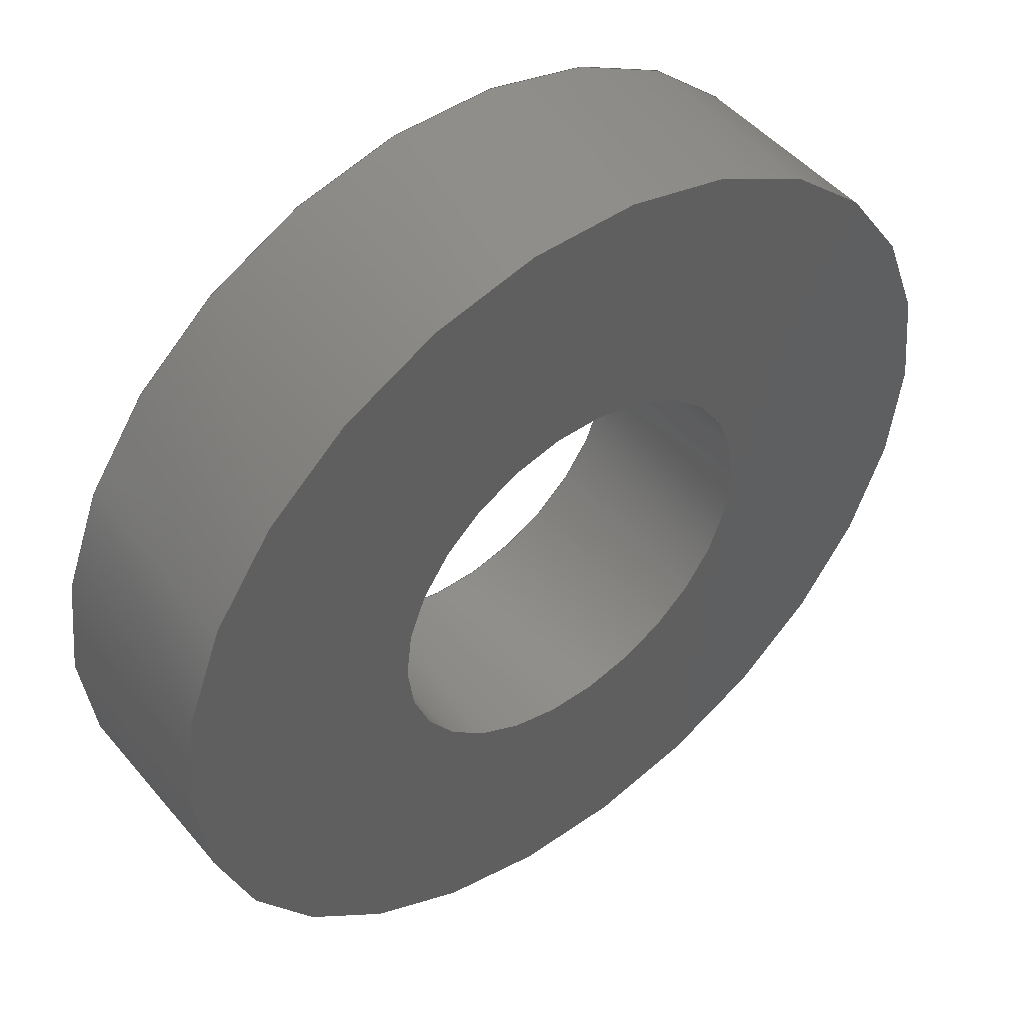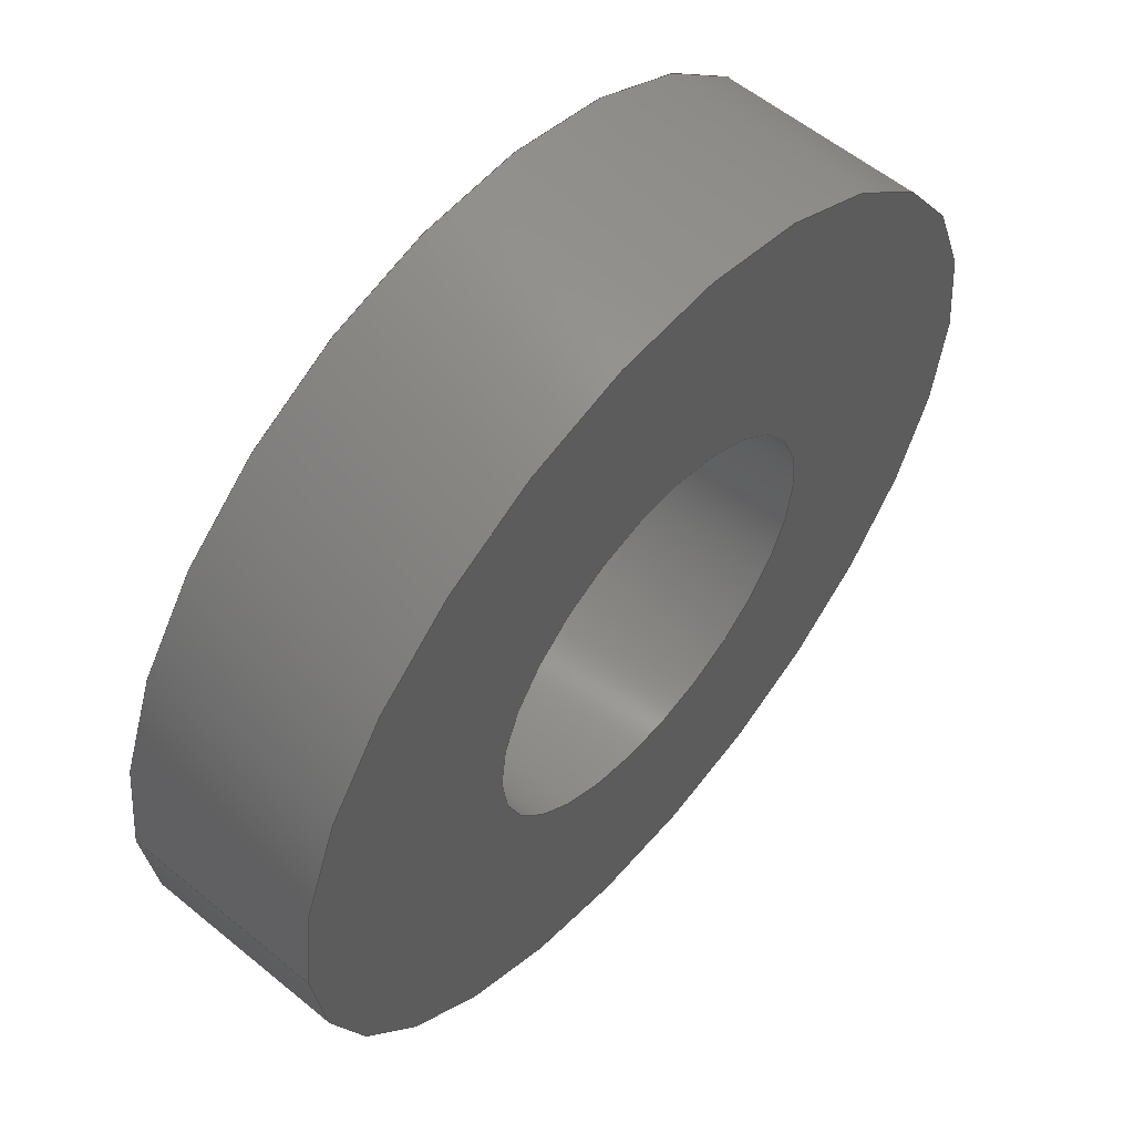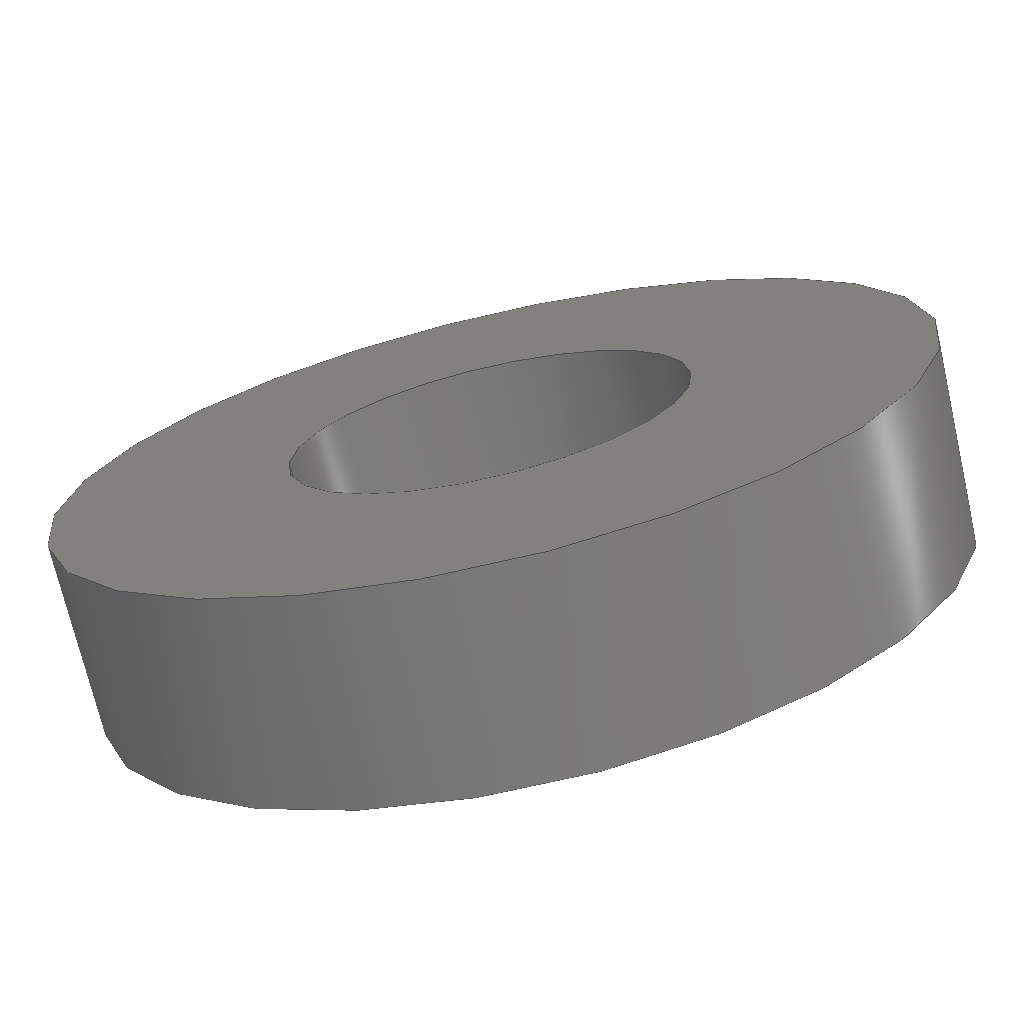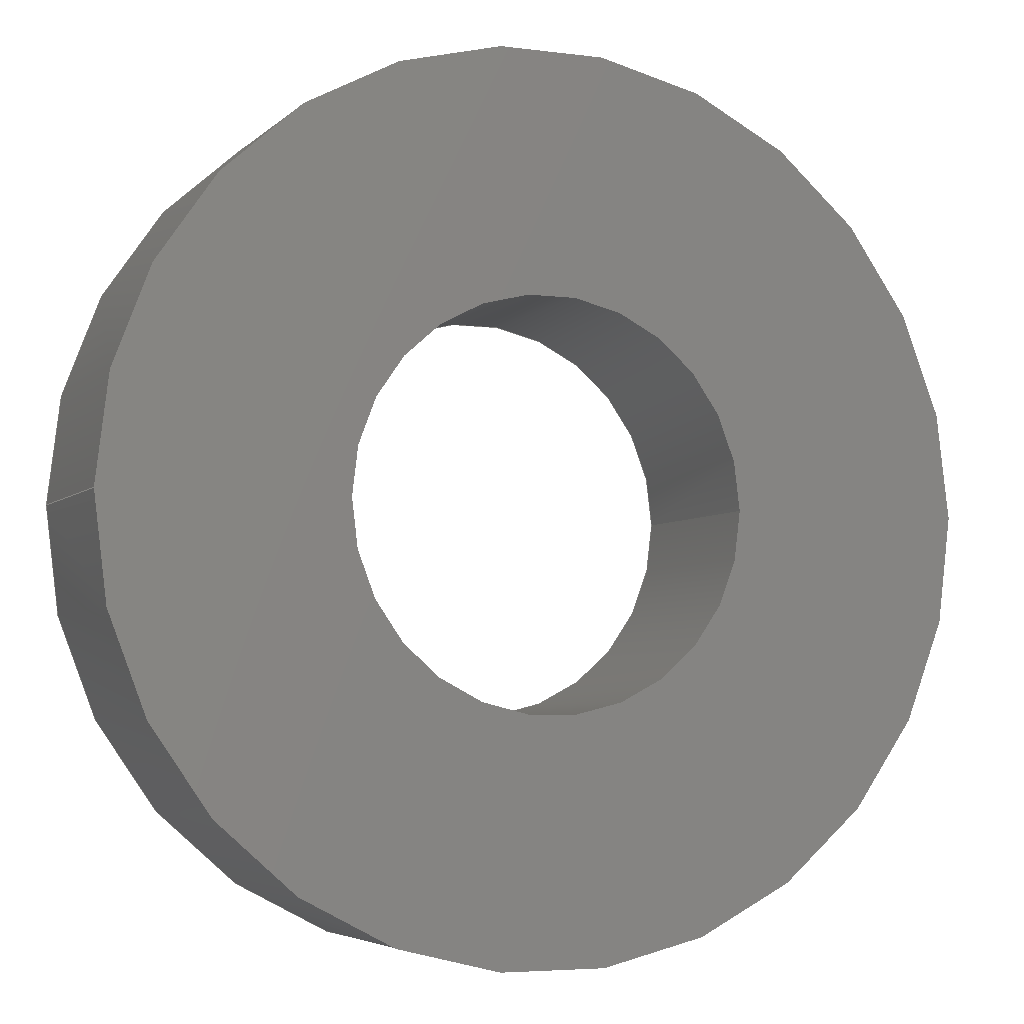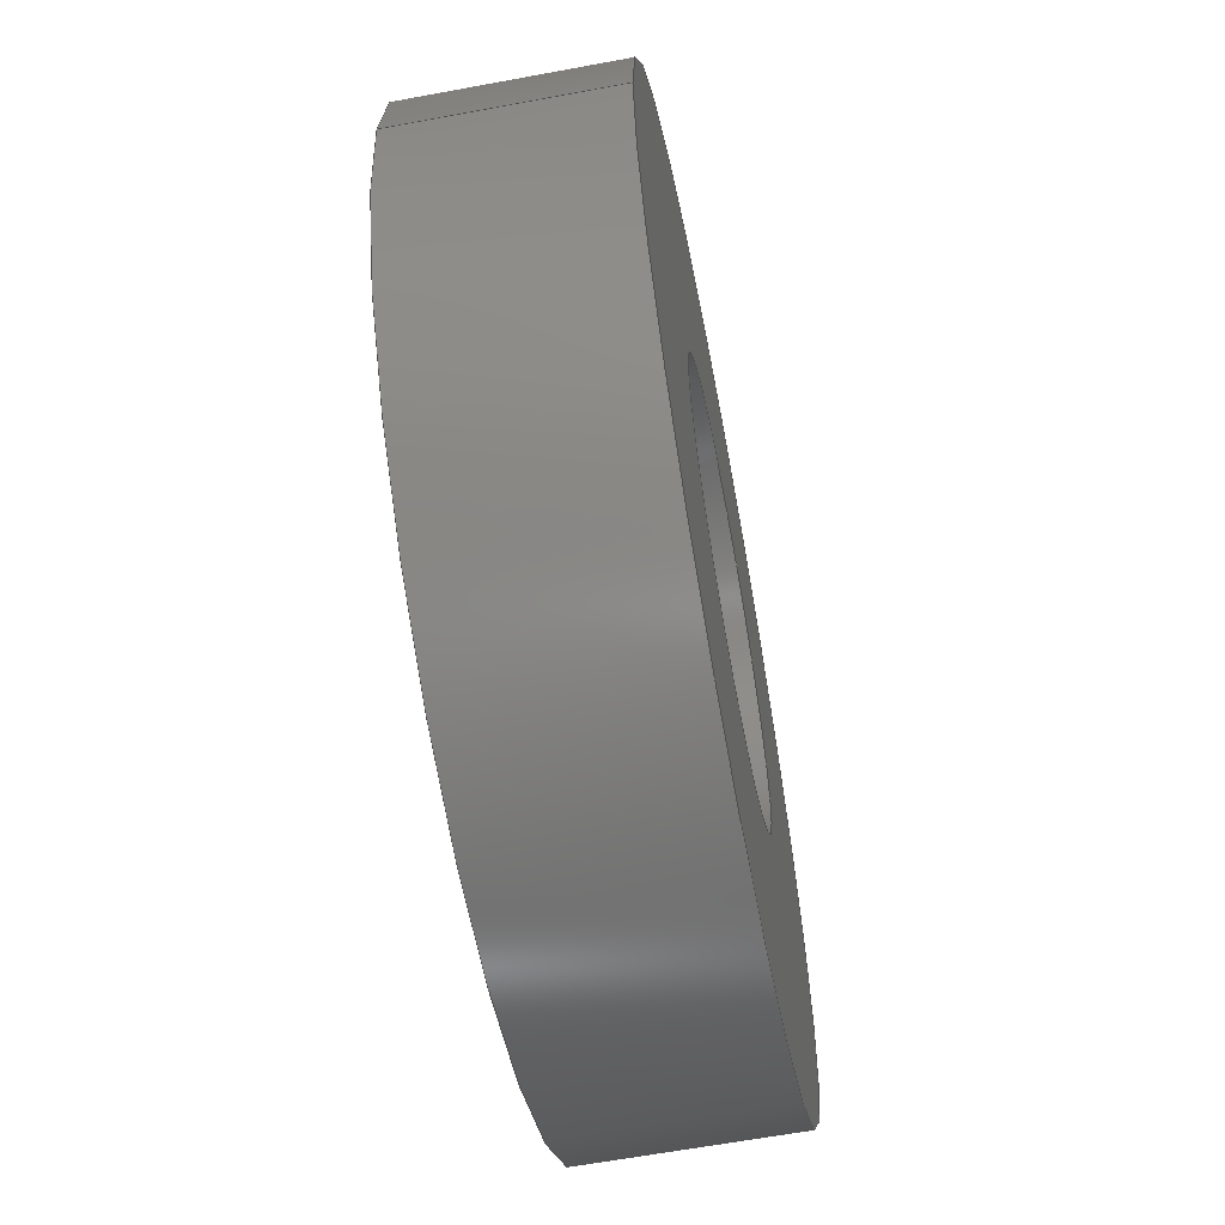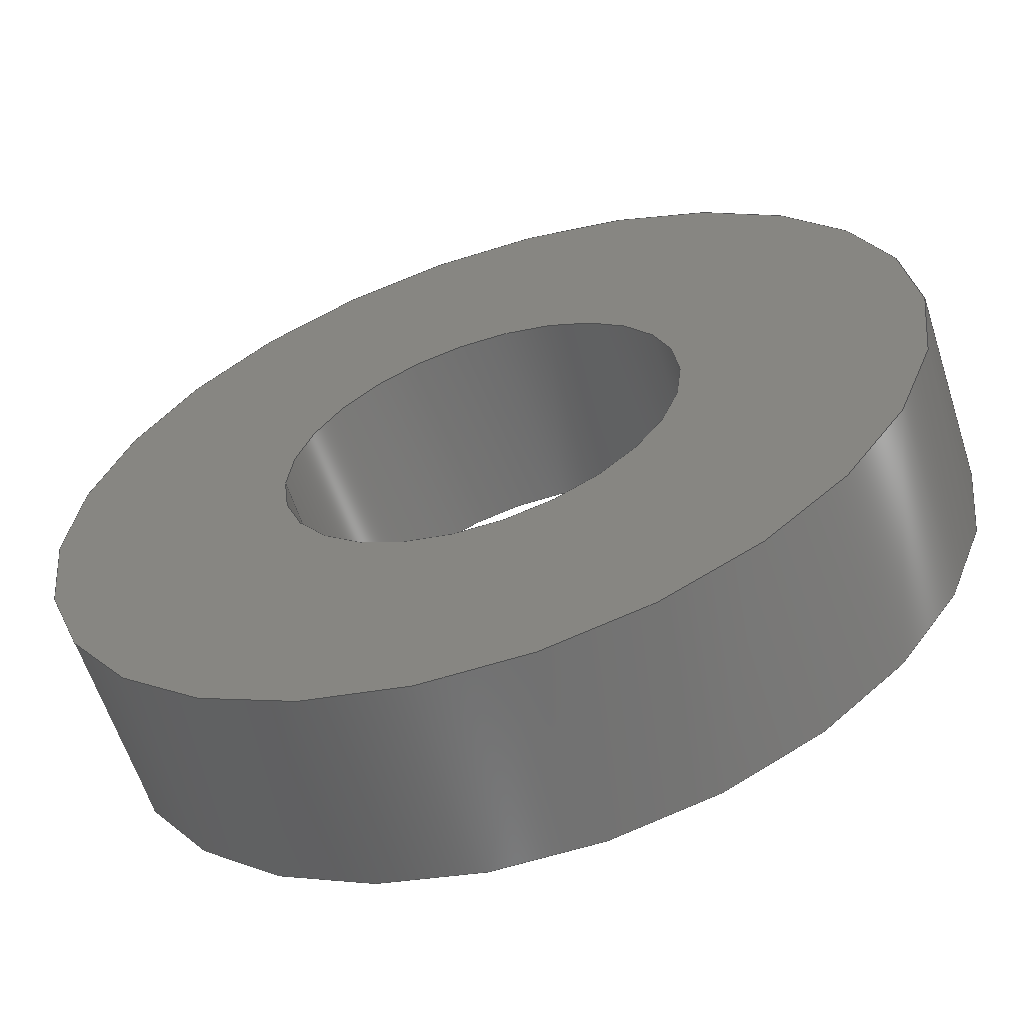
<metadata>
{"format":"step","ext":"step","renderer":"f3d","projection":"perspective","resolution":1024,"background":"white","views":[{"elev":48.1,"azim":142.0,"up":"+Y"},{"elev":57.8,"azim":-49.6,"up":"+Y"},{"elev":-72.1,"azim":13.0,"up":"+Y"},{"elev":-4.8,"azim":157.2,"up":"+Y"},{"elev":-62.2,"azim":-79.3,"up":"+Y"},{"elev":-61.3,"azim":17.9,"up":"+Y"}]}
</metadata>
<code>
ISO-10303-21;
DATA;
#1=MECHANICAL_DESIGN_GEOMETRIC_PRESENTATION_REPRESENTATION('',(#8),#165);
#2=ITEM_DEFINED_TRANSFORMATION($,$,#93,#105);
#3=(
REPRESENTATION_RELATIONSHIP($,$,#176,#175)
REPRESENTATION_RELATIONSHIP_WITH_TRANSFORMATION(#2)
SHAPE_REPRESENTATION_RELATIONSHIP()
);
#4=CONTEXT_DEPENDENT_SHAPE_REPRESENTATION(#3,#174);
#5=NEXT_ASSEMBLY_USAGE_OCCURRENCE(
'99604A141_Silicone Rubber Sealing Washer:1',
'99604A141_Silicone Rubber Sealing Washer:1',
'99604A141_Silicone Rubber Sealing Washer:1',#178,#179,
'99604A141_Silicone Rubber Sealing Washer:1');
#6=SHAPE_REPRESENTATION_RELATIONSHIP('SRR','None',#176,#7);
#7=ADVANCED_BREP_SHAPE_REPRESENTATION('',(#9),#164);
#8=STYLED_ITEM('',(#190),#9);
#9=MANIFOLD_SOLID_BREP('Body1',#79);
#10=LINE('',#149,#13);
#11=LINE('',#154,#14);
#12=LINE('',#155,#15);
#13=VECTOR('',#122,1.6);
#14=VECTOR('',#127,1000);
#15=VECTOR('',#128,1000);
#16=CYLINDRICAL_SURFACE('',#98,1.6);
#17=CYLINDRICAL_SURFACE('',#100,3.5);
#18=CYLINDRICAL_SURFACE('',#102,3.5);
#19=FACE_BOUND('',#27,.T.);
#20=FACE_BOUND('',#32,.T.);
#21=FACE_OUTER_BOUND('',#26,.T.);
#22=FACE_OUTER_BOUND('',#28,.T.);
#23=FACE_OUTER_BOUND('',#29,.T.);
#24=FACE_OUTER_BOUND('',#30,.T.);
#25=FACE_OUTER_BOUND('',#31,.T.);
#26=EDGE_LOOP('',(#54,#55));
#27=EDGE_LOOP('',(#56));
#28=EDGE_LOOP('',(#57,#58,#59,#60));
#29=EDGE_LOOP('',(#61,#62,#63,#64));
#30=EDGE_LOOP('',(#65,#66,#67,#68));
#31=EDGE_LOOP('',(#69,#70));
#32=EDGE_LOOP('',(#71));
#33=CIRCLE('',#95,3.5);
#34=CIRCLE('',#96,3.5);
#35=CIRCLE('',#97,1.6);
#36=CIRCLE('',#99,1.6);
#37=CIRCLE('',#101,3.5);
#38=CIRCLE('',#103,3.5);
#39=VERTEX_POINT('',#140);
#40=VERTEX_POINT('',#141);
#41=VERTEX_POINT('',#144);
#42=VERTEX_POINT('',#147);
#43=VERTEX_POINT('',#151);
#44=VERTEX_POINT('',#152);
#45=EDGE_CURVE('',#39,#40,#33,.T.);
#46=EDGE_CURVE('',#40,#39,#34,.T.);
#47=EDGE_CURVE('',#41,#41,#35,.T.);
#48=EDGE_CURVE('',#42,#42,#36,.T.);
#49=EDGE_CURVE('',#42,#41,#10,.T.);
#50=EDGE_CURVE('',#43,#44,#37,.T.);
#51=EDGE_CURVE('',#44,#40,#11,.T.);
#52=EDGE_CURVE('',#43,#39,#12,.T.);
#53=EDGE_CURVE('',#44,#43,#38,.T.);
#54=ORIENTED_EDGE('',*,*,#45,.T.);
#55=ORIENTED_EDGE('',*,*,#46,.T.);
#56=ORIENTED_EDGE('',*,*,#47,.F.);
#57=ORIENTED_EDGE('',*,*,#48,.F.);
#58=ORIENTED_EDGE('',*,*,#49,.T.);
#59=ORIENTED_EDGE('',*,*,#47,.T.);
#60=ORIENTED_EDGE('',*,*,#49,.F.);
#61=ORIENTED_EDGE('',*,*,#50,.T.);
#62=ORIENTED_EDGE('',*,*,#51,.T.);
#63=ORIENTED_EDGE('',*,*,#45,.F.);
#64=ORIENTED_EDGE('',*,*,#52,.F.);
#65=ORIENTED_EDGE('',*,*,#51,.F.);
#66=ORIENTED_EDGE('',*,*,#53,.T.);
#67=ORIENTED_EDGE('',*,*,#52,.T.);
#68=ORIENTED_EDGE('',*,*,#46,.F.);
#69=ORIENTED_EDGE('',*,*,#50,.F.);
#70=ORIENTED_EDGE('',*,*,#53,.F.);
#71=ORIENTED_EDGE('',*,*,#48,.T.);
#72=PLANE('',#94);
#73=PLANE('',#104);
#74=ADVANCED_FACE('',(#21,#19),#72,.T.);
#75=ADVANCED_FACE('',(#22),#16,.F.);
#76=ADVANCED_FACE('',(#23),#17,.T.);
#77=ADVANCED_FACE('',(#24),#18,.T.);
#78=ADVANCED_FACE('',(#25,#20),#73,.F.);
#79=CLOSED_SHELL('',(#74,#75,#76,#77,#78));
#80=DERIVED_UNIT_ELEMENT(#82,1);
#81=DERIVED_UNIT_ELEMENT(#167,-3);
#82=(
MASS_UNIT()
NAMED_UNIT(*)
SI_UNIT(.KILO.,.GRAM.)
);
#83=DERIVED_UNIT((#80,#81));
#84=MEASURE_REPRESENTATION_ITEM('density measure',
POSITIVE_RATIO_MEASURE(7850),#83);
#85=PROPERTY_DEFINITION_REPRESENTATION(#90,#87);
#86=PROPERTY_DEFINITION_REPRESENTATION(#91,#88);
#87=REPRESENTATION('material name',(#89),#164);
#88=REPRESENTATION('density',(#84),#164);
#89=DESCRIPTIVE_REPRESENTATION_ITEM('Steel','Steel');
#90=PROPERTY_DEFINITION('material property','material name',#179);
#91=PROPERTY_DEFINITION('material property','density of part',#179);
#92=AXIS2_PLACEMENT_3D('placement',#137,#106,#107);
#93=AXIS2_PLACEMENT_3D('placement',#138,#108,#109);
#94=AXIS2_PLACEMENT_3D('',#139,#110,#111);
#95=AXIS2_PLACEMENT_3D('',#142,#112,#113);
#96=AXIS2_PLACEMENT_3D('',#143,#114,#115);
#97=AXIS2_PLACEMENT_3D('',#145,#116,#117);
#98=AXIS2_PLACEMENT_3D('',#146,#118,#119);
#99=AXIS2_PLACEMENT_3D('',#148,#120,#121);
#100=AXIS2_PLACEMENT_3D('',#150,#123,#124);
#101=AXIS2_PLACEMENT_3D('',#153,#125,#126);
#102=AXIS2_PLACEMENT_3D('',#156,#129,#130);
#103=AXIS2_PLACEMENT_3D('',#157,#131,#132);
#104=AXIS2_PLACEMENT_3D('',#158,#133,#134);
#105=AXIS2_PLACEMENT_3D('',#159,#135,#136);
#106=DIRECTION('axis',(0,0,1));
#107=DIRECTION('refdir',(1,0,0));
#108=DIRECTION('axis',(0,0,1));
#109=DIRECTION('refdir',(1,0,0));
#110=DIRECTION('center_axis',(0,0,1));
#111=DIRECTION('ref_axis',(1,0,0));
#112=DIRECTION('center_axis',(0,0,1));
#113=DIRECTION('ref_axis',(1,0,0));
#114=DIRECTION('center_axis',(0,0,1));
#115=DIRECTION('ref_axis',(1,0,0));
#116=DIRECTION('center_axis',(0,0,1));
#117=DIRECTION('ref_axis',(1,0,0));
#118=DIRECTION('center_axis',(0,0,1));
#119=DIRECTION('ref_axis',(1,0,0));
#120=DIRECTION('center_axis',(0,0,1));
#121=DIRECTION('ref_axis',(1,0,0));
#122=DIRECTION('',(0,0,1));
#123=DIRECTION('center_axis',(0,0,1));
#124=DIRECTION('ref_axis',(1,0,0));
#125=DIRECTION('center_axis',(0,0,1));
#126=DIRECTION('ref_axis',(1,0,0));
#127=DIRECTION('',(0,0,1));
#128=DIRECTION('',(0,0,1));
#129=DIRECTION('center_axis',(0,0,1));
#130=DIRECTION('ref_axis',(1,0,0));
#131=DIRECTION('center_axis',(0,0,1));
#132=DIRECTION('ref_axis',(1,0,0));
#133=DIRECTION('center_axis',(0,0,1));
#134=DIRECTION('ref_axis',(1,0,0));
#135=DIRECTION('',(0,0,-1));
#136=DIRECTION('',(1,0,0));
#137=CARTESIAN_POINT('',(0,0,0));
#138=CARTESIAN_POINT('',(0,0,0));
#139=CARTESIAN_POINT('Origin',(0,0,0));
#140=CARTESIAN_POINT('',(3.5,0,0));
#141=CARTESIAN_POINT('',(-3.5,4.286e-16,0));
#142=CARTESIAN_POINT('Origin',(0,0,0));
#143=CARTESIAN_POINT('Origin',(0,0,0));
#144=CARTESIAN_POINT('',(-1.6,1.959e-16,0));
#145=CARTESIAN_POINT('Origin',(0,0,0));
#146=CARTESIAN_POINT('Origin',(0,0,-1.57));
#147=CARTESIAN_POINT('',(-1.6,1.959e-16,-1.57));
#148=CARTESIAN_POINT('Origin',(0,0,-1.57));
#149=CARTESIAN_POINT('',(-1.6,-1.959e-16,-1.57));
#150=CARTESIAN_POINT('Origin',(0,0,-1.57));
#151=CARTESIAN_POINT('',(3.5,0,-1.57));
#152=CARTESIAN_POINT('',(-3.5,4.286e-16,-1.57));
#153=CARTESIAN_POINT('Origin',(0,0,-1.57));
#154=CARTESIAN_POINT('',(-3.5,4.286e-16,-1.57));
#155=CARTESIAN_POINT('',(3.5,0,-1.57));
#156=CARTESIAN_POINT('Origin',(0,0,-1.57));
#157=CARTESIAN_POINT('Origin',(0,0,-1.57));
#158=CARTESIAN_POINT('Origin',(0,0,-1.57));
#159=CARTESIAN_POINT('',(0,0,0));
#160=UNCERTAINTY_MEASURE_WITH_UNIT(LENGTH_MEASURE(0.01),#166,
'DISTANCE_ACCURACY_VALUE',
'Maximum model space distance between geometric entities at asserted c
onnectivities');
#161=UNCERTAINTY_MEASURE_WITH_UNIT(LENGTH_MEASURE(0.01),#166,
'DISTANCE_ACCURACY_VALUE',
'Maximum model space distance between geometric entities at asserted c
onnectivities');
#162=UNCERTAINTY_MEASURE_WITH_UNIT(LENGTH_MEASURE(0.01),#166,
'DISTANCE_ACCURACY_VALUE',
'Maximum model space distance between geometric entities at asserted c
onnectivities');
#163=(
GEOMETRIC_REPRESENTATION_CONTEXT(3)
GLOBAL_UNCERTAINTY_ASSIGNED_CONTEXT((#160))
GLOBAL_UNIT_ASSIGNED_CONTEXT((#166,#168,#169))
REPRESENTATION_CONTEXT('','3D')
);
#164=(
GEOMETRIC_REPRESENTATION_CONTEXT(3)
GLOBAL_UNCERTAINTY_ASSIGNED_CONTEXT((#161))
GLOBAL_UNIT_ASSIGNED_CONTEXT((#166,#168,#169))
REPRESENTATION_CONTEXT('','3D')
);
#165=(
GEOMETRIC_REPRESENTATION_CONTEXT(3)
GLOBAL_UNCERTAINTY_ASSIGNED_CONTEXT((#162))
GLOBAL_UNIT_ASSIGNED_CONTEXT((#166,#168,#169))
REPRESENTATION_CONTEXT('','3D')
);
#166=(
LENGTH_UNIT()
NAMED_UNIT(*)
SI_UNIT(.MILLI.,.METRE.)
);
#167=(
LENGTH_UNIT()
NAMED_UNIT(*)
SI_UNIT($,.METRE.)
);
#168=(
NAMED_UNIT(*)
PLANE_ANGLE_UNIT()
SI_UNIT($,.RADIAN.)
);
#169=(
NAMED_UNIT(*)
SI_UNIT($,.STERADIAN.)
SOLID_ANGLE_UNIT()
);
#170=SHAPE_DEFINITION_REPRESENTATION(#172,#175);
#171=SHAPE_DEFINITION_REPRESENTATION(#173,#176);
#172=PRODUCT_DEFINITION_SHAPE('',$,#178);
#173=PRODUCT_DEFINITION_SHAPE('',$,#179);
#174=PRODUCT_DEFINITION_SHAPE($,$,#5);
#175=SHAPE_REPRESENTATION('',(#92,#105),#163);
#176=SHAPE_REPRESENTATION('',(#93),#164);
#177=PRODUCT_DEFINITION_CONTEXT('part definition',#185,'design');
#178=PRODUCT_DEFINITION('M3 silicon washer','M3 silicon washer v2',#180,
#177);
#179=PRODUCT_DEFINITION('99604A141_Silicone Rubber Sealing Washer',
'99604A141_Silicone Rubber Sealing Washer',#181,#177);
#180=PRODUCT_DEFINITION_FORMATION('',$,#187);
#181=PRODUCT_DEFINITION_FORMATION('',$,#188);
#182=PRODUCT_RELATED_PRODUCT_CATEGORY('M3 silicon washer v2',
'M3 silicon washer v2',(#187));
#183=PRODUCT_RELATED_PRODUCT_CATEGORY(
'99604A141_Silicone Rubber Sealing Washer',
'99604A141_Silicone Rubber Sealing Washer',(#188));
#184=APPLICATION_PROTOCOL_DEFINITION('international standard',
'automotive_design',2009,#185);
#185=APPLICATION_CONTEXT(
'Core Data for Automotive Mechanical Design Process');
#186=PRODUCT_CONTEXT('part definition',#185,'mechanical');
#187=PRODUCT('M3 silicon washer','M3 silicon washer v2',$,(#186));
#188=PRODUCT('99604A141_Silicone Rubber Sealing Washer',
'99604A141_Silicone Rubber Sealing Washer',$,(#186));
#189=PRESENTATION_STYLE_ASSIGNMENT((#191));
#190=PRESENTATION_STYLE_ASSIGNMENT((#192));
#191=SURFACE_STYLE_USAGE(.BOTH.,#193);
#192=SURFACE_STYLE_USAGE(.BOTH.,#194);
#193=SURFACE_SIDE_STYLE('',(#195));
#194=SURFACE_SIDE_STYLE('',(#196));
#195=SURFACE_STYLE_FILL_AREA(#197);
#196=SURFACE_STYLE_FILL_AREA(#198);
#197=FILL_AREA_STYLE('Steel - Satin',(#199));
#198=FILL_AREA_STYLE('Silicone (Red)',(#200));
#199=FILL_AREA_STYLE_COLOUR('Steel - Satin',#201);
#200=FILL_AREA_STYLE_COLOUR('Silicone (Red)',#202);
#201=COLOUR_RGB('Steel - Satin',0.6275,0.6275,0.6275);
#202=COLOUR_RGB('Silicone (Red)',0.8235,0.3569,0.3569);
ENDSEC;
END-ISO-10303-21;

</code>
